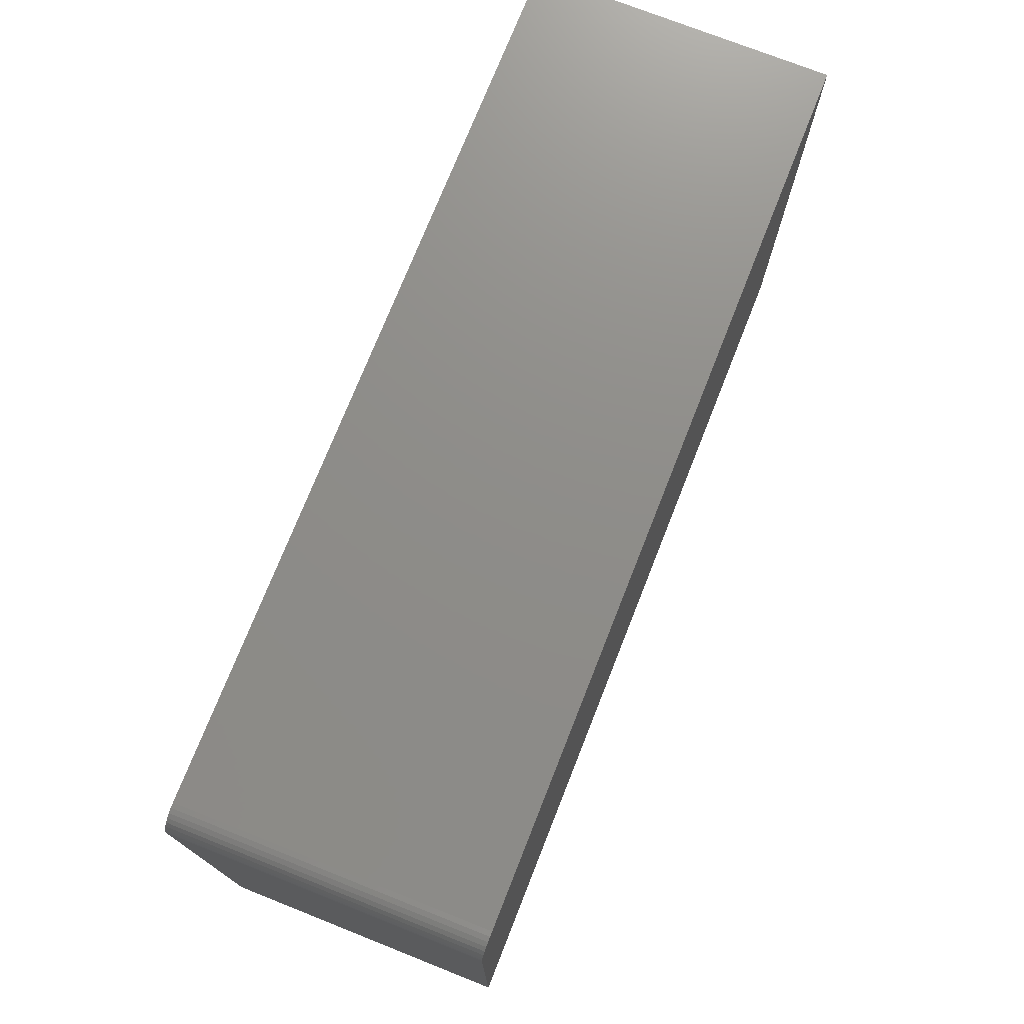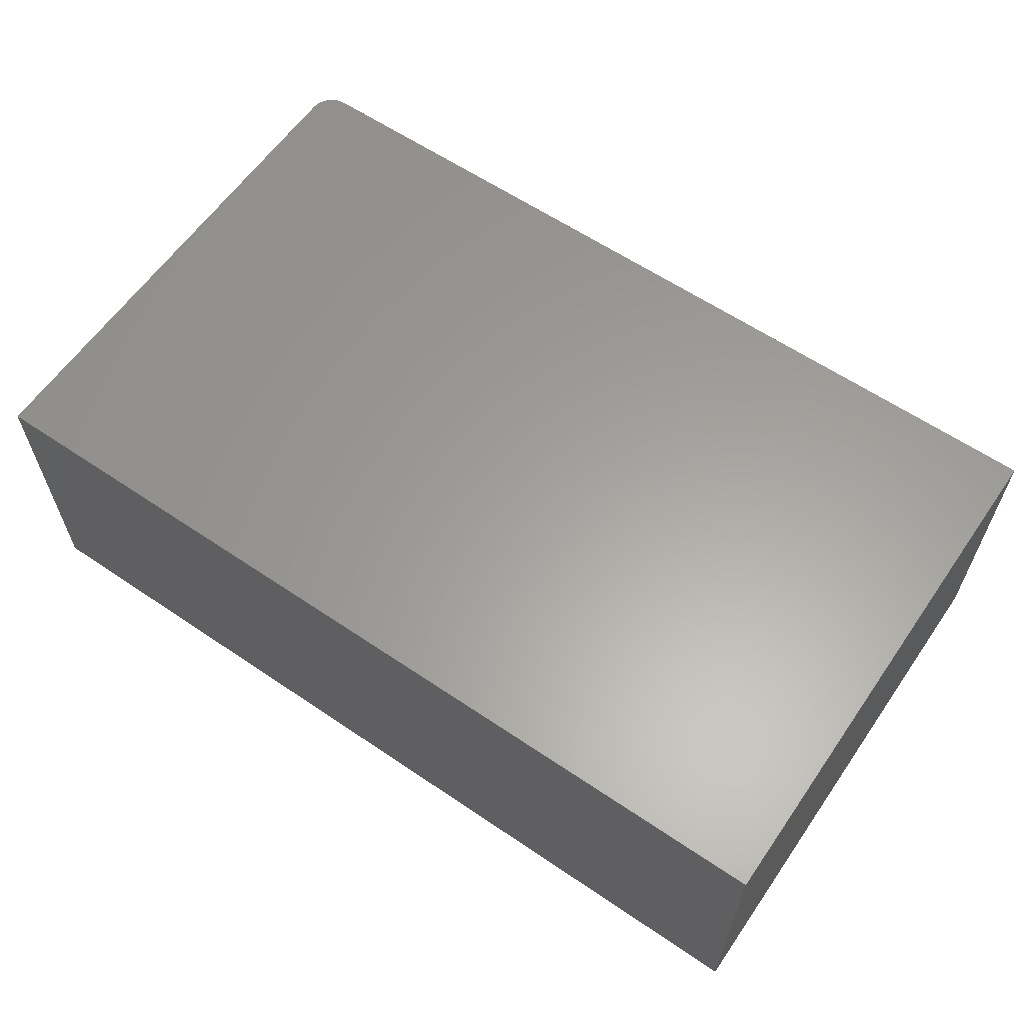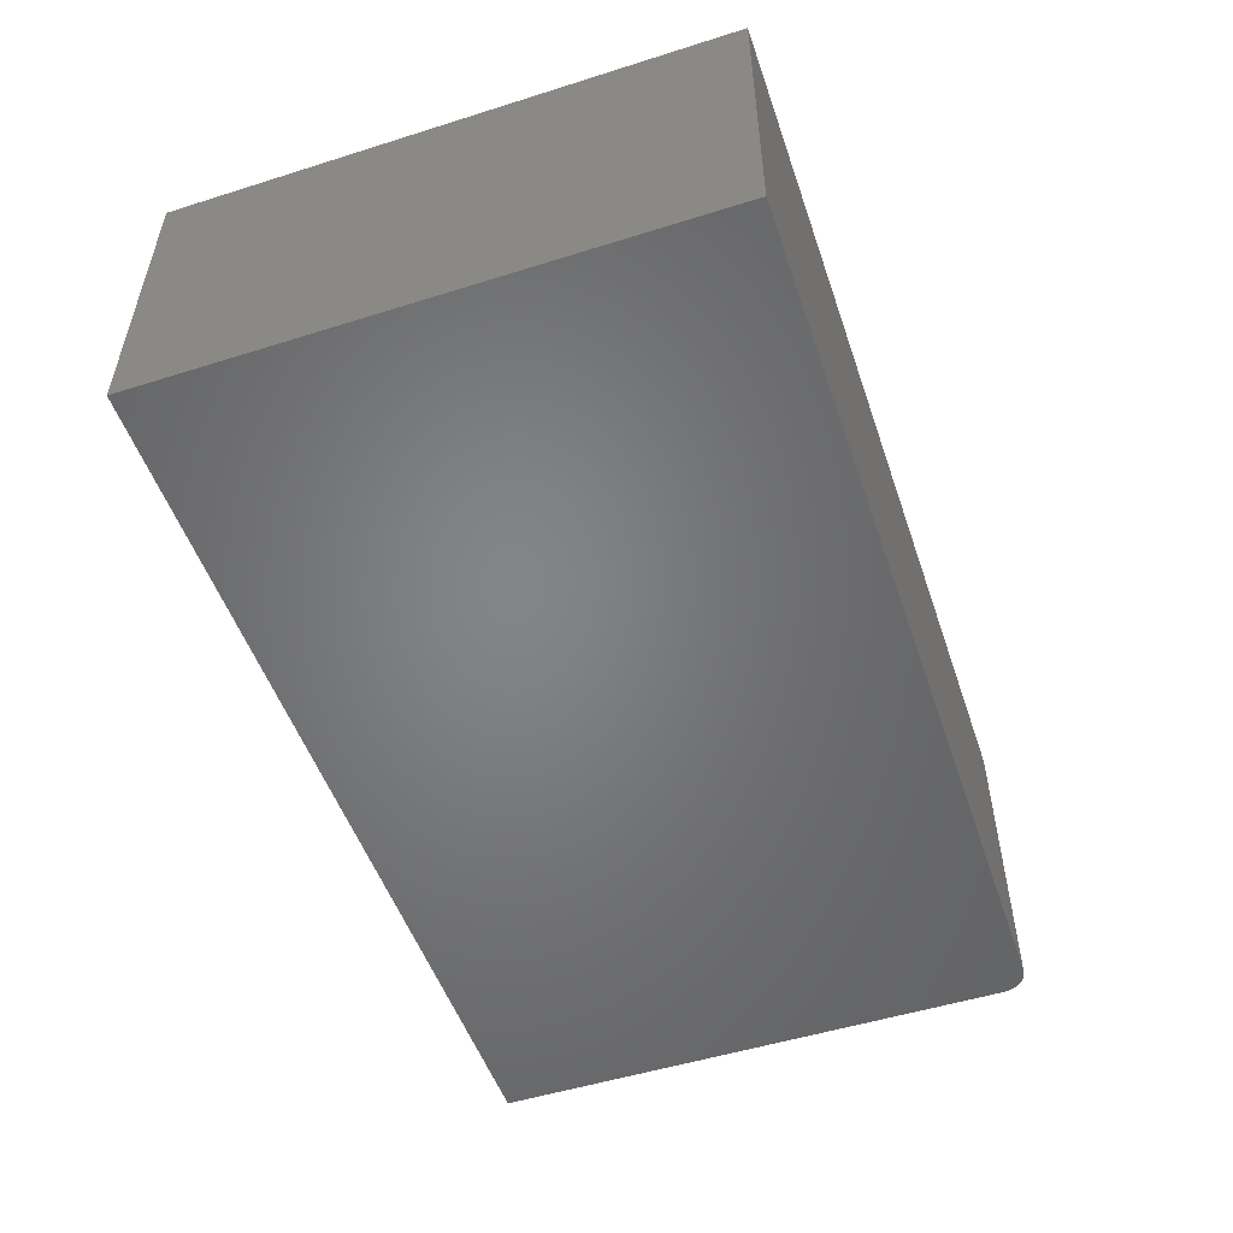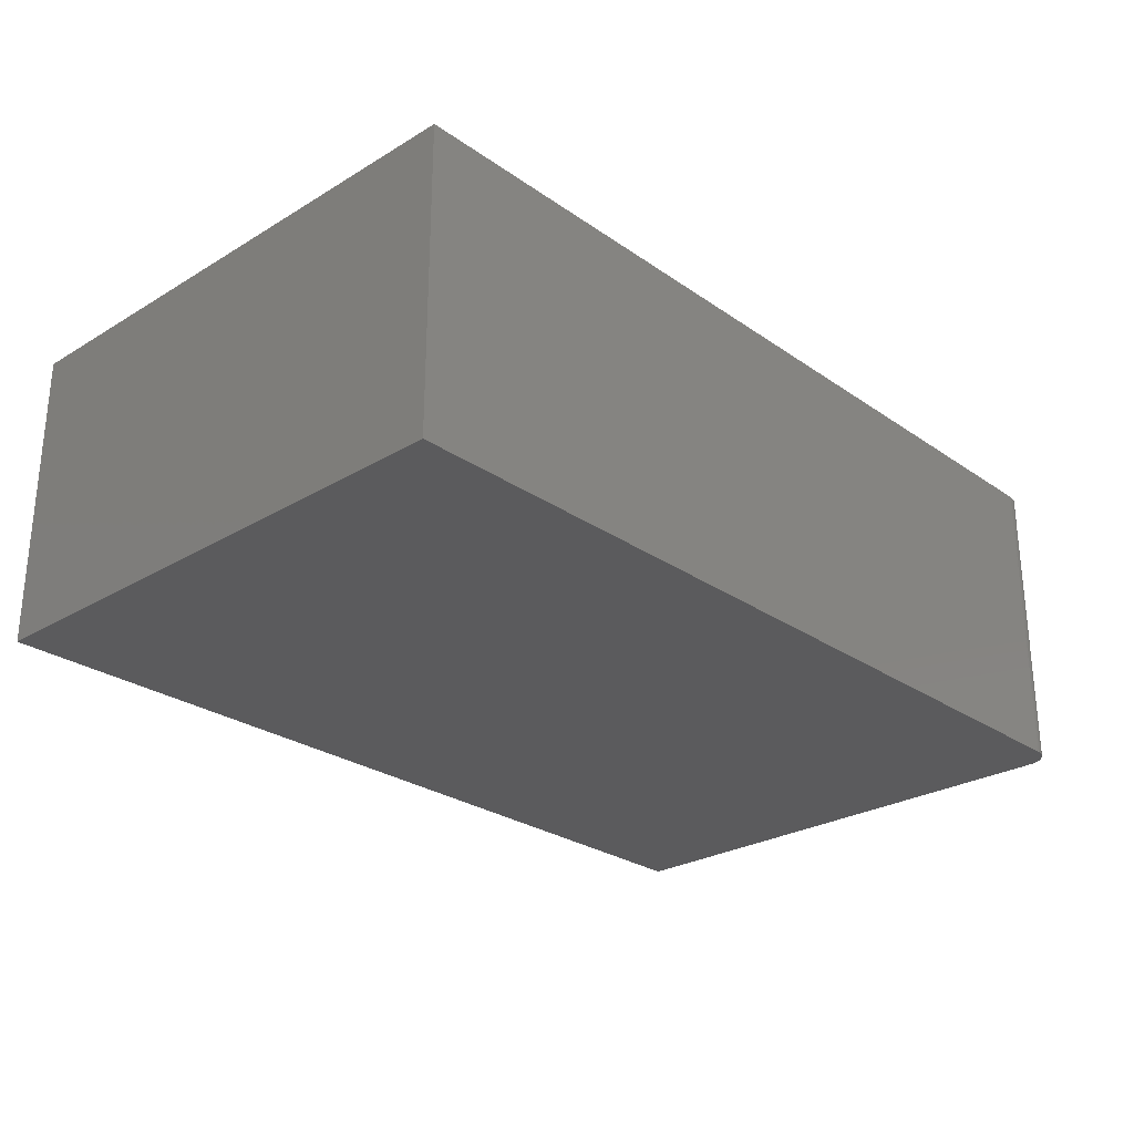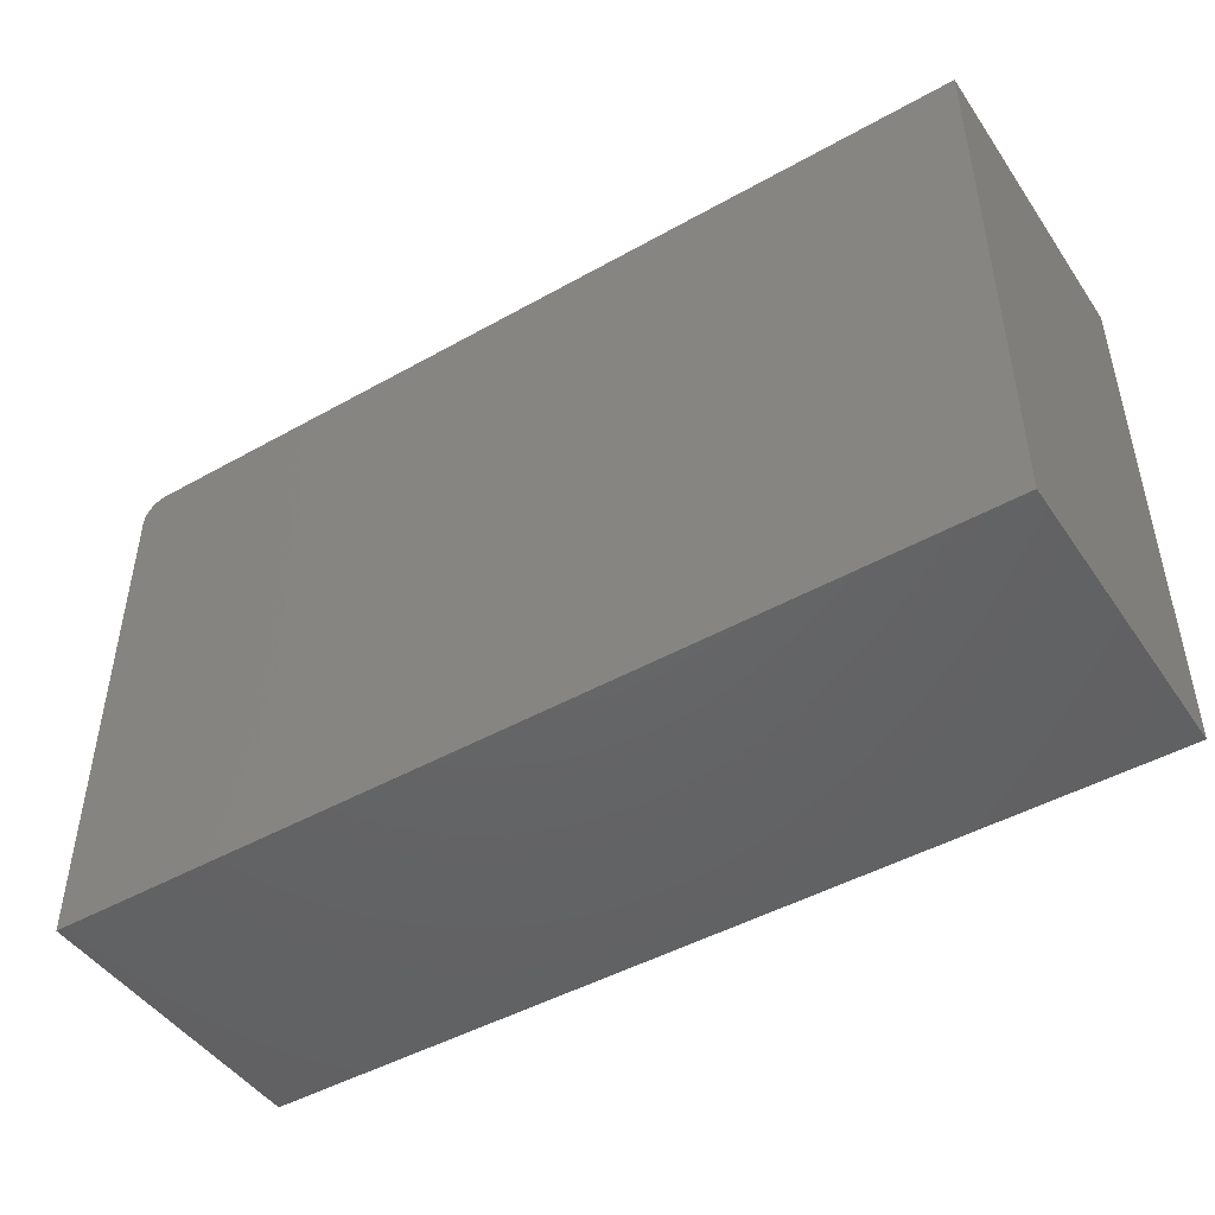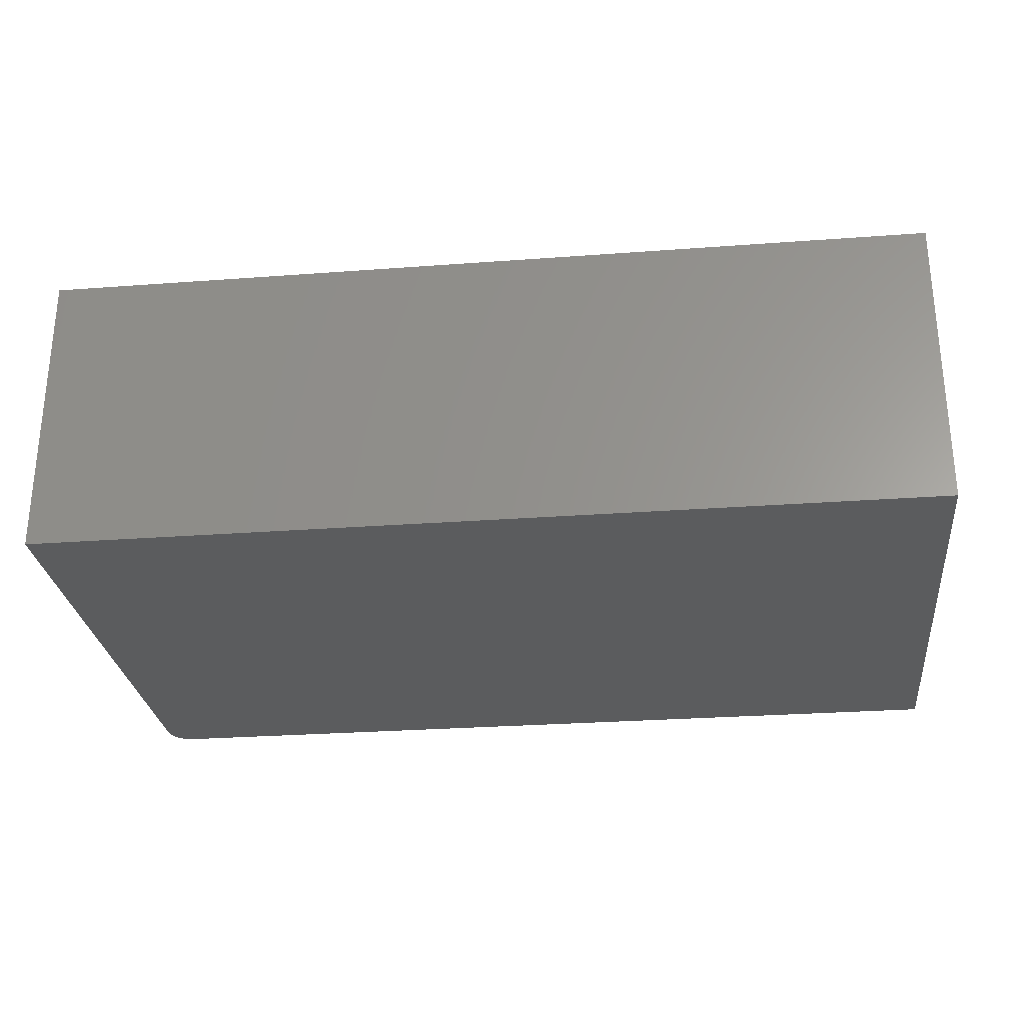
<metadata>
{"format":"stl","ext":"stl","renderer":"f3d","projection":"perspective","resolution":1024,"background":"white","views":[{"elev":74.2,"azim":111.6,"up":"+Z"},{"elev":61.2,"azim":-145.4,"up":"+Y"},{"elev":-51.8,"azim":-71.2,"up":"+Y"},{"elev":-26.8,"azim":-47.0,"up":"+Y"},{"elev":-46.6,"azim":-147.4,"up":"+Z"},{"elev":-27.7,"azim":-173.5,"up":"+Y"}]}
</metadata>
<code>
# stl→obj: 24 verts, 44 faces
v -0.1875 -0.1875 0.025
v -0.75 -0.1875 -0.2969
v -0.1875 -0.1875 -0.2969
v -0.1921 -0.1875 0.03605
v -0.1944 -0.1875 0.03799
v -0.1971 -0.1875 0.03944
v -0.2001 -0.1875 0.04032
v -0.2031 -0.1875 0.04063
v -0.75 -0.1875 0.04063
v -0.1878 -0.1875 0.02805
v -0.1887 -0.1875 0.03098
v -0.1901 -0.1875 0.03368
v -0.1875 6.245e-17 -0.2969
v -0.75 0 -0.2969
v -0.1875 8.032e-17 0.025
v -0.1921 8.042e-17 0.03605
v -0.2031 7.945e-17 0.04063
v -0.2001 7.977e-17 0.04032
v -0.1971 8.005e-17 0.03944
v -0.1944 8.027e-17 0.03799
v -0.75 1.874e-17 0.04063
v -0.1901 8.051e-17 0.03368
v -0.1887 8.052e-17 0.03098
v -0.1878 8.045e-17 0.02805
f 1 2 3
f 4 5 6
f 4 6 7
f 4 7 8
f 9 2 1
f 9 1 10
f 9 10 11
f 9 11 12
f 9 12 4
f 9 4 8
f 13 14 15
f 16 17 18
f 16 18 19
f 16 19 20
f 21 17 16
f 21 16 22
f 21 22 23
f 21 23 24
f 21 24 15
f 21 15 14
f 8 17 9
f 9 17 21
f 3 13 1
f 1 13 15
f 17 8 18
f 18 8 7
f 18 7 19
f 19 7 6
f 19 6 20
f 20 6 5
f 20 5 16
f 16 5 4
f 16 4 22
f 22 4 12
f 22 12 23
f 23 12 11
f 23 11 24
f 24 11 10
f 24 10 15
f 15 10 1
f 9 21 2
f 2 21 14
f 2 14 3
f 3 14 13

</code>
